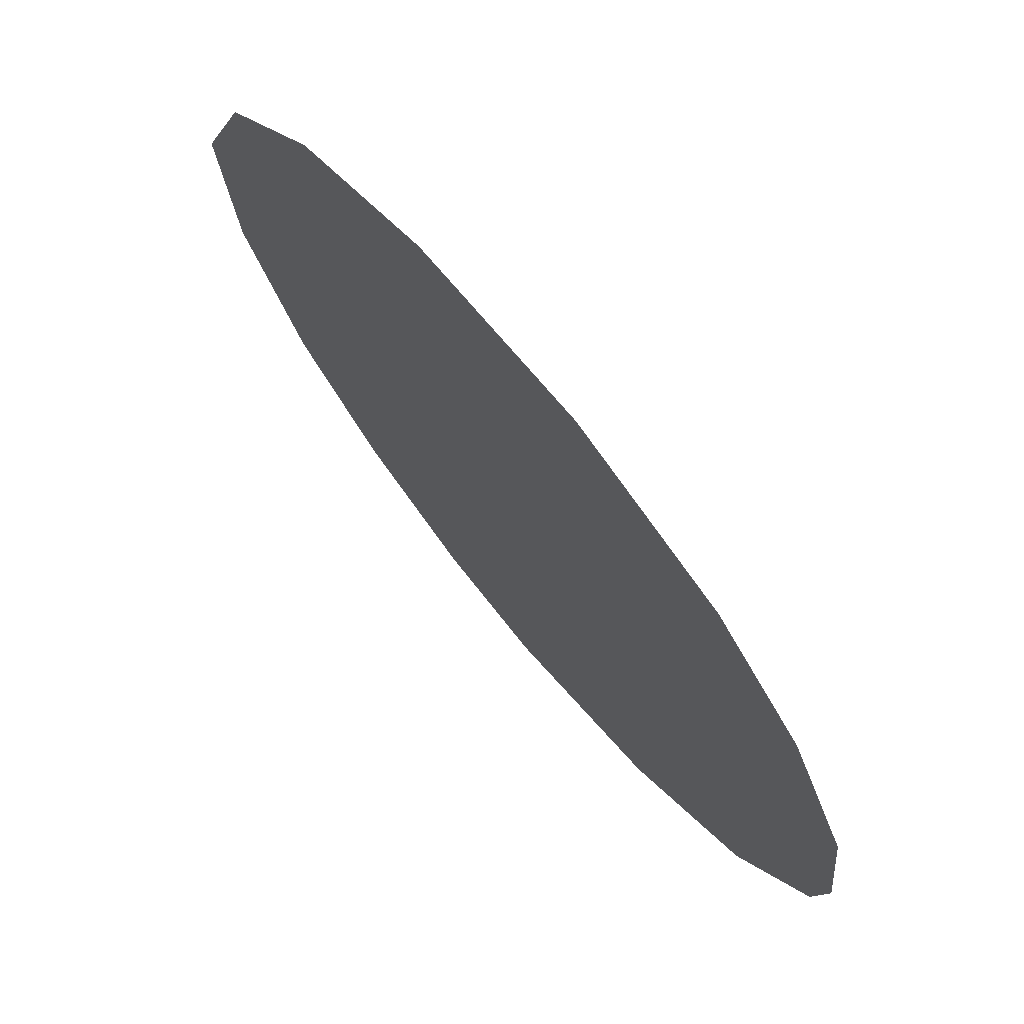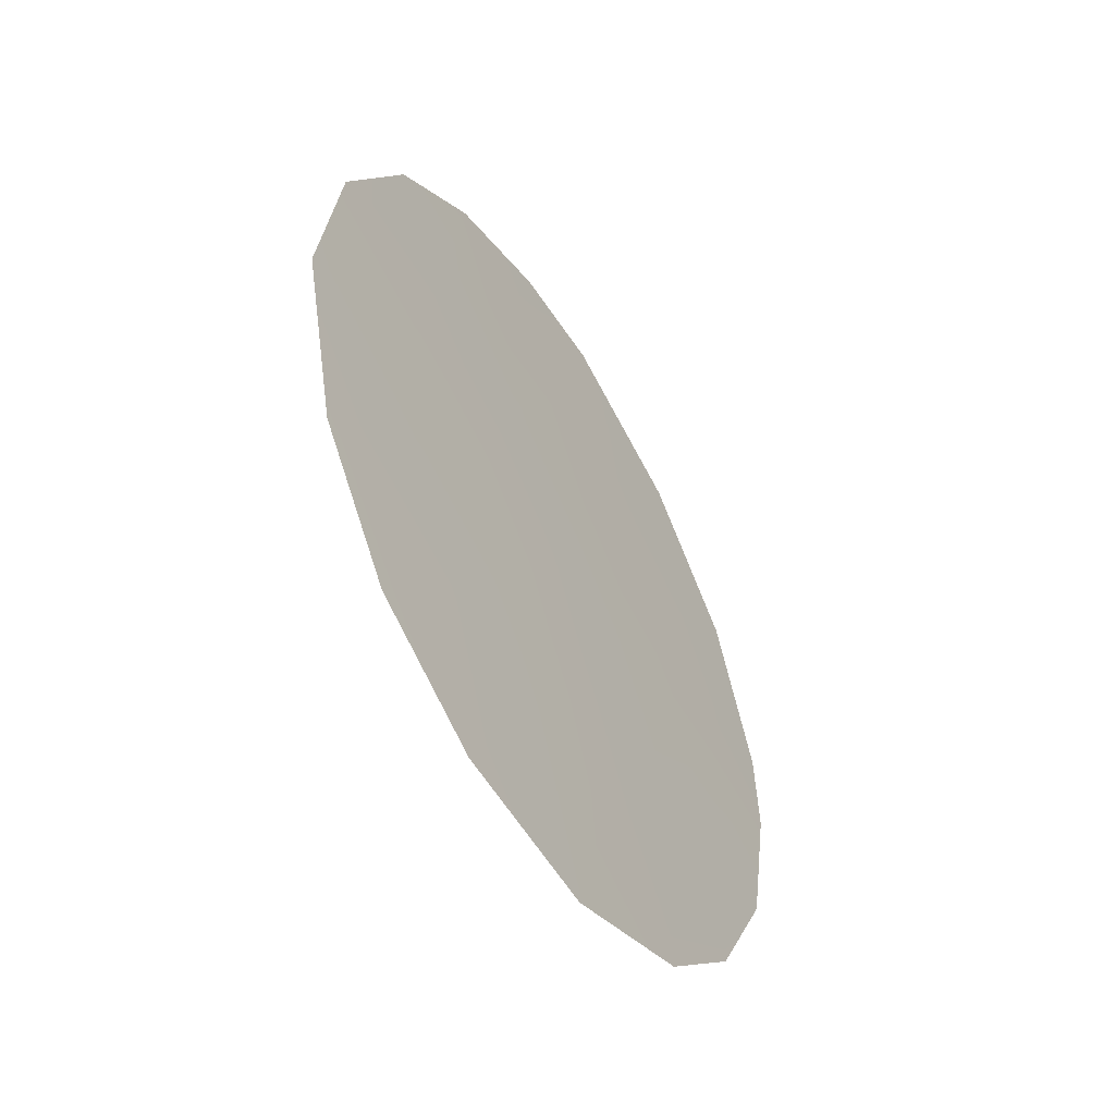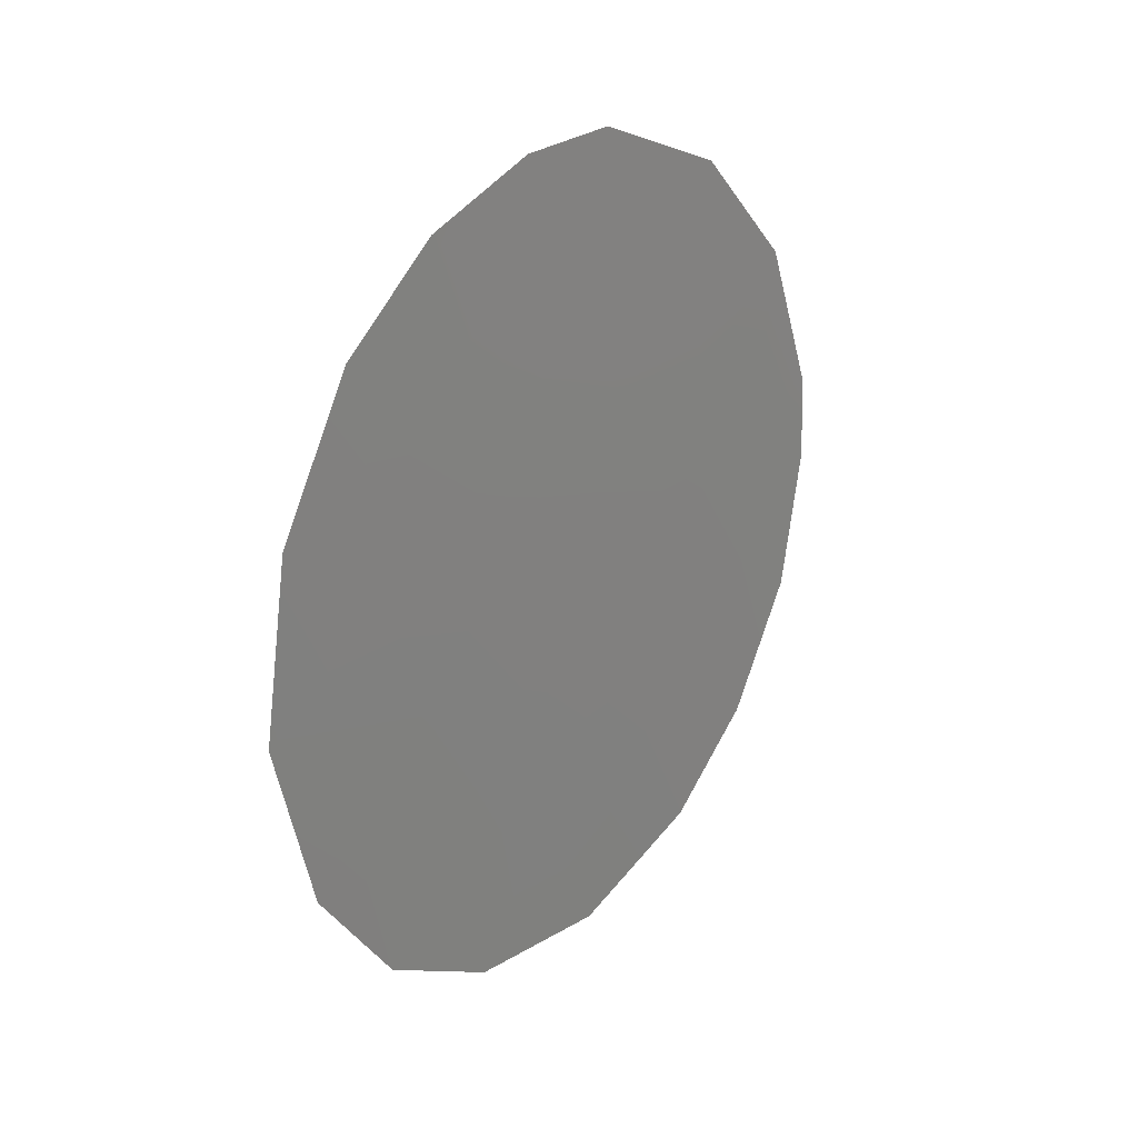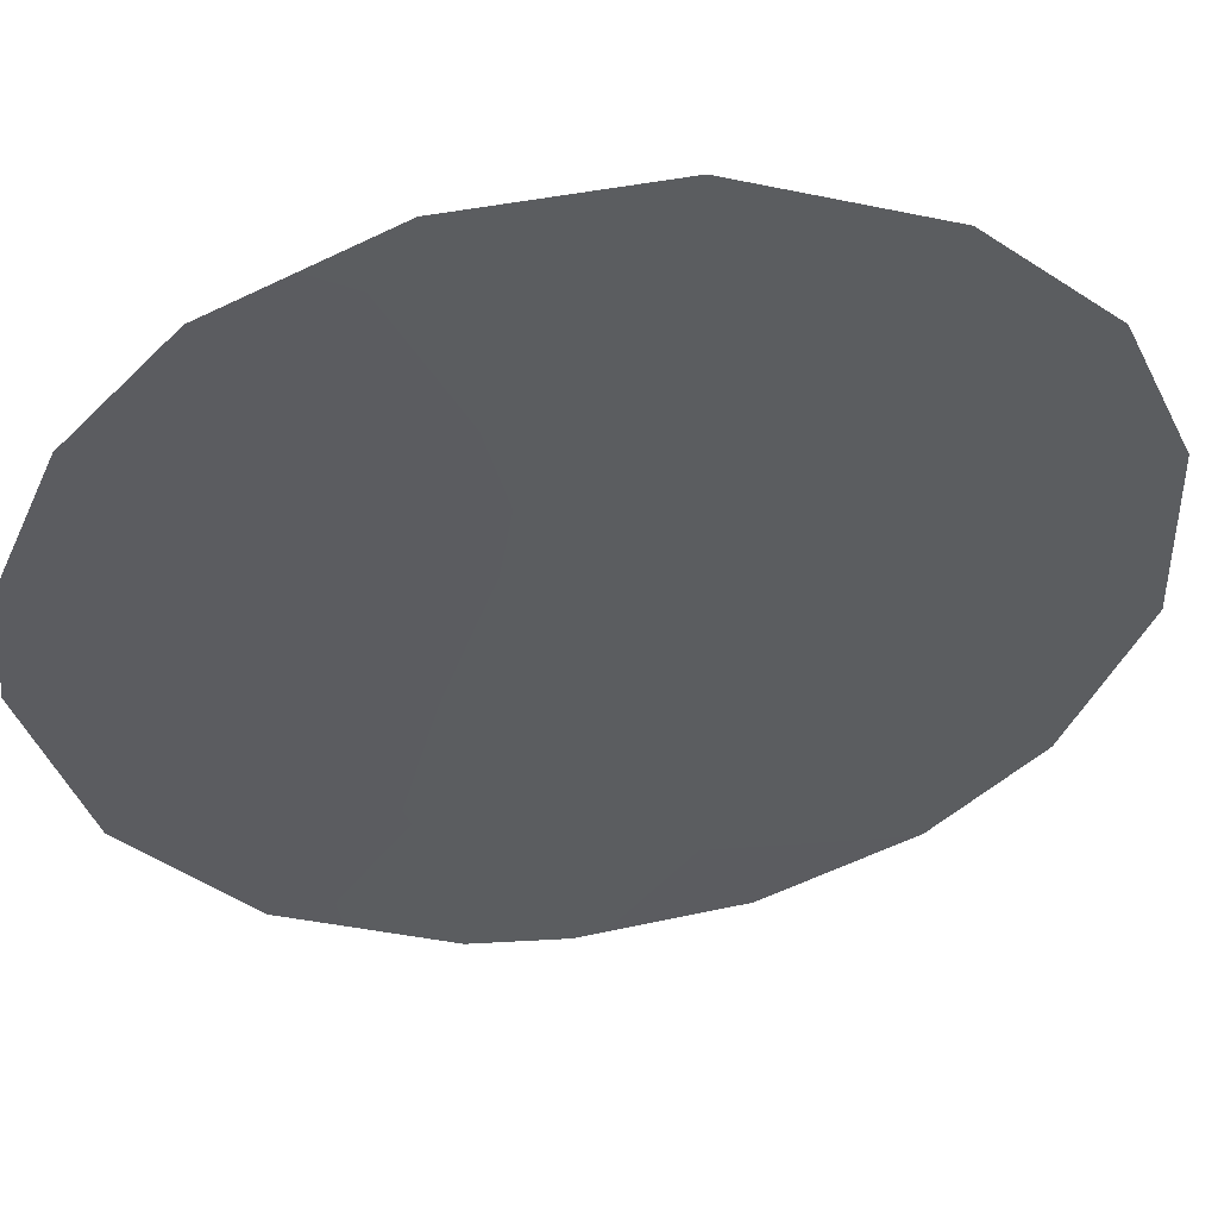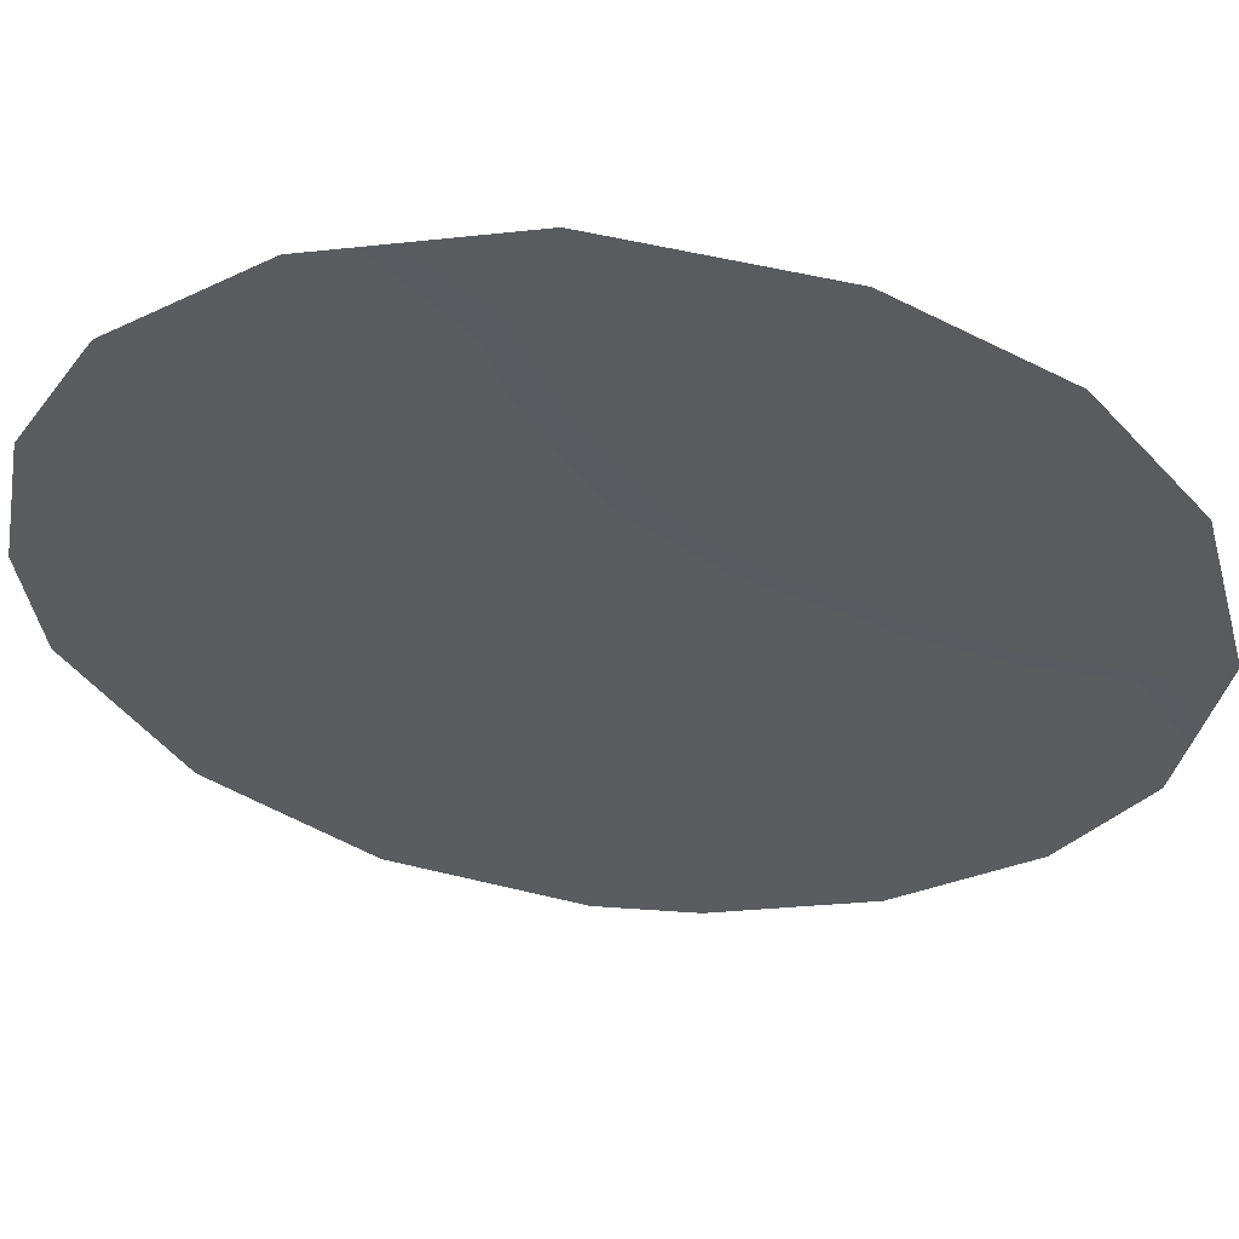
<metadata>
{"format":"obj","ext":"obj","renderer":"f3d","projection":"perspective","resolution":1024,"background":"white","views":[{"elev":-11.4,"azim":-3.0,"up":"+Z"},{"elev":-50.0,"azim":-7.0,"up":"+Y"},{"elev":27.9,"azim":-0.9,"up":"+Y"},{"elev":10.8,"azim":-102.7,"up":"+Z"},{"elev":16.6,"azim":-81.6,"up":"+Z"}]}
</metadata>
<code>
v 54.48 20.96 52.65
v 57.83 23.12 48.47
v 55.87 24.29 50.89
v 56.51 25.96 50.06
v 52.84 18.18 54.66
v 54.65 28.21 52.32
v 53.56 27.72 53.7
v 58.04 25.45 48.15
v 52.63 26.65 54.87
v 55.62 28.17 51.12
v 55.43 16.69 51.51
v 53.97 17.07 53.29
v 58.37 20.11 47.85
v 58.58 23.27 47.53
v 55.84 18.66 51
v 51.65 22.41 56.12
v 51.91 24.79 55.79
v 55.27 26.24 51.6
v 52.04 19.94 55.63
v 53.17 21.47 54.26
v 57.02 27.16 49.39
v 53.31 25.7 54.04
v 57.05 24.25 49.43
v 57.7 18.4 48.7
v 56.65 22.18 49.95
v 55.21 22.6 51.75
v 54.43 24.55 52.68
v 55.62 20.51 51.25
v 57.68 20.93 48.69
v 58.63 22.06 47.5
v 56.81 17.3 49.81
v 54.76 18.87 52.32
v 54.04 22.67 53.18
v 53.04 23.65 54.4
v 54.27 26.52 52.84
v 56.71 19.69 49.91
v 53.6 19.45 53.73
f 27 22 35
f 29 13 24
f 1 33 26
f 19 37 5
f 16 17 34
f 26 28 1
f 17 9 22
f 19 16 20
f 4 21 8
f 24 36 29
f 24 31 36
f 14 2 8
f 20 16 34
f 2 25 23
f 23 25 3
f 26 3 25
f 26 25 28
f 27 26 33
f 23 4 8
f 37 19 20
f 4 18 10
f 4 10 21
f 11 32 15
f 10 18 6
f 33 1 20
f 3 4 23
f 28 36 15
f 8 2 23
f 25 2 29
f 29 2 30
f 14 30 2
f 30 13 29
f 11 15 31
f 7 22 9
f 18 35 6
f 5 37 12
f 32 11 12
f 31 15 36
f 1 28 32
f 17 22 34
f 37 32 12
f 34 22 27
f 33 34 27
f 34 33 20
f 3 26 27
f 27 35 18
f 18 4 3
f 3 27 18
f 22 7 35
f 35 7 6
f 28 15 32
f 36 25 29
f 36 28 25
f 32 37 1
f 37 20 1

</code>
